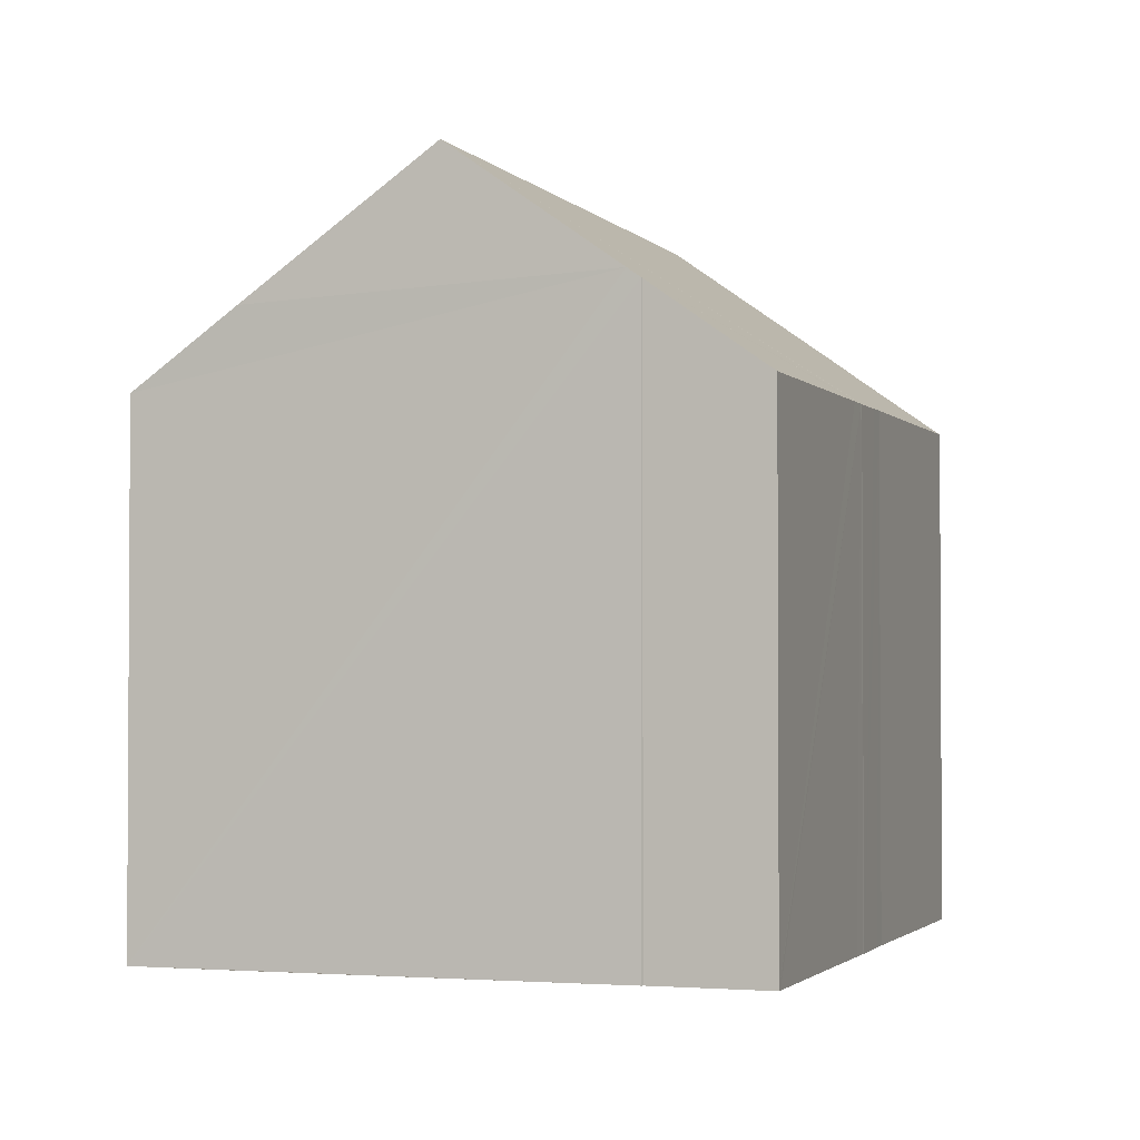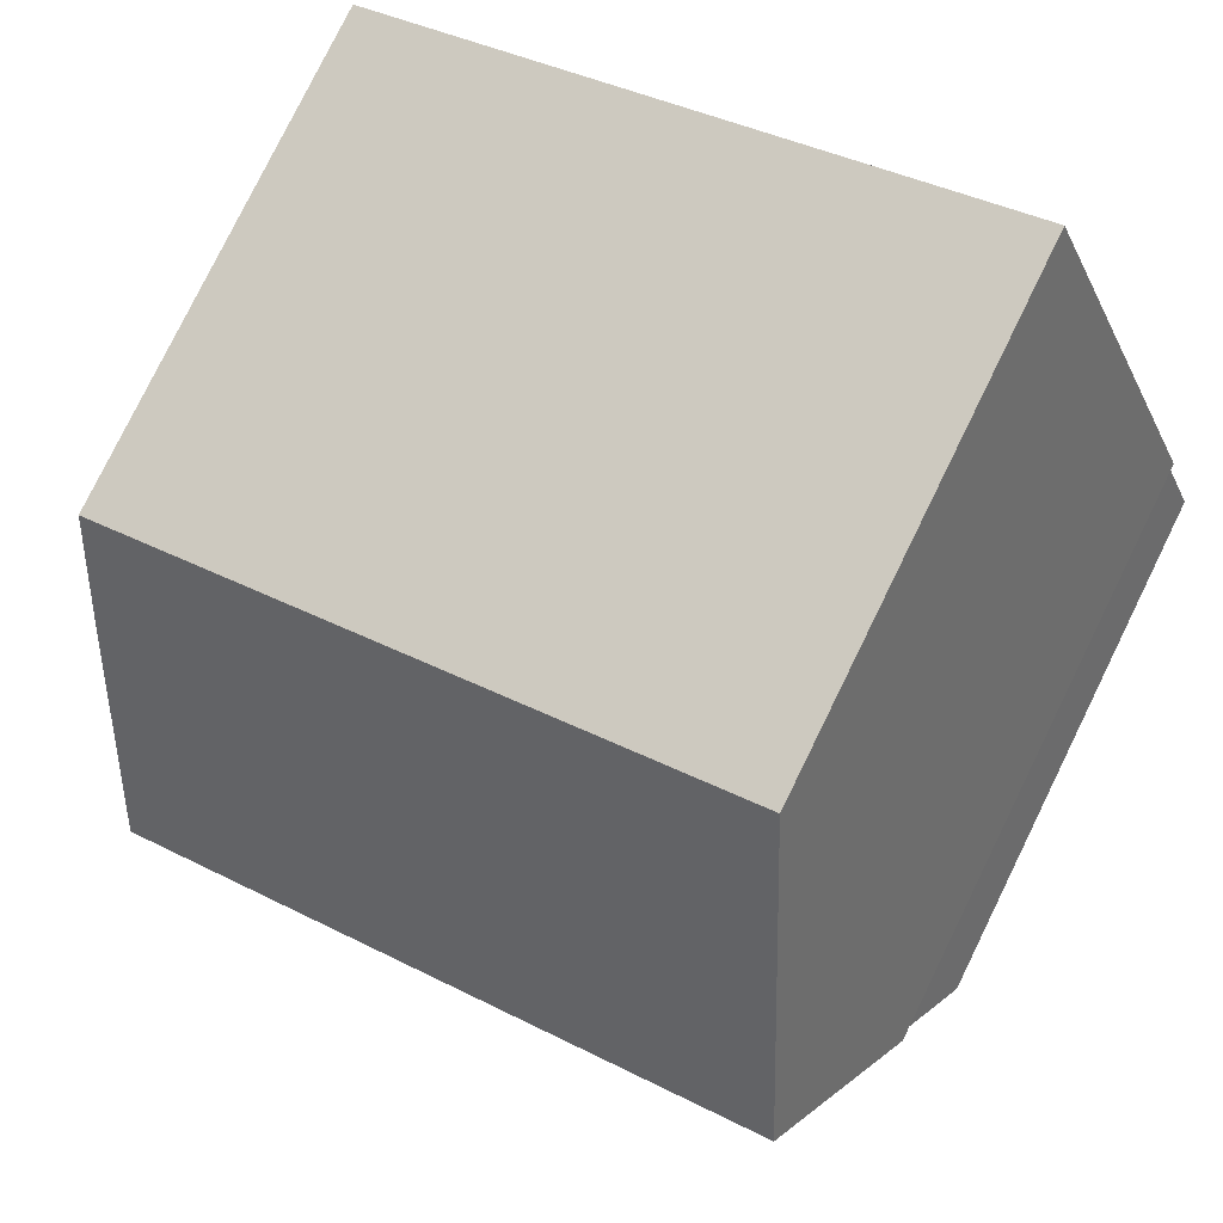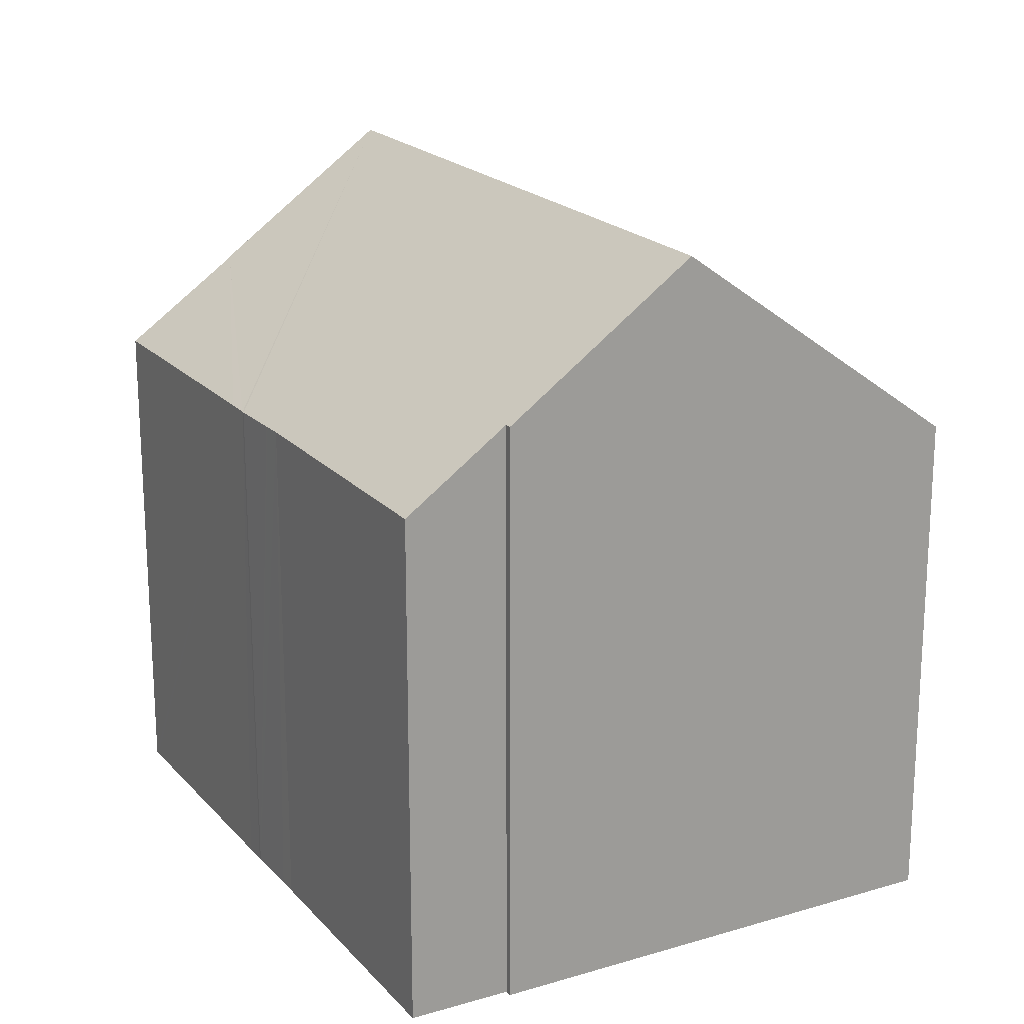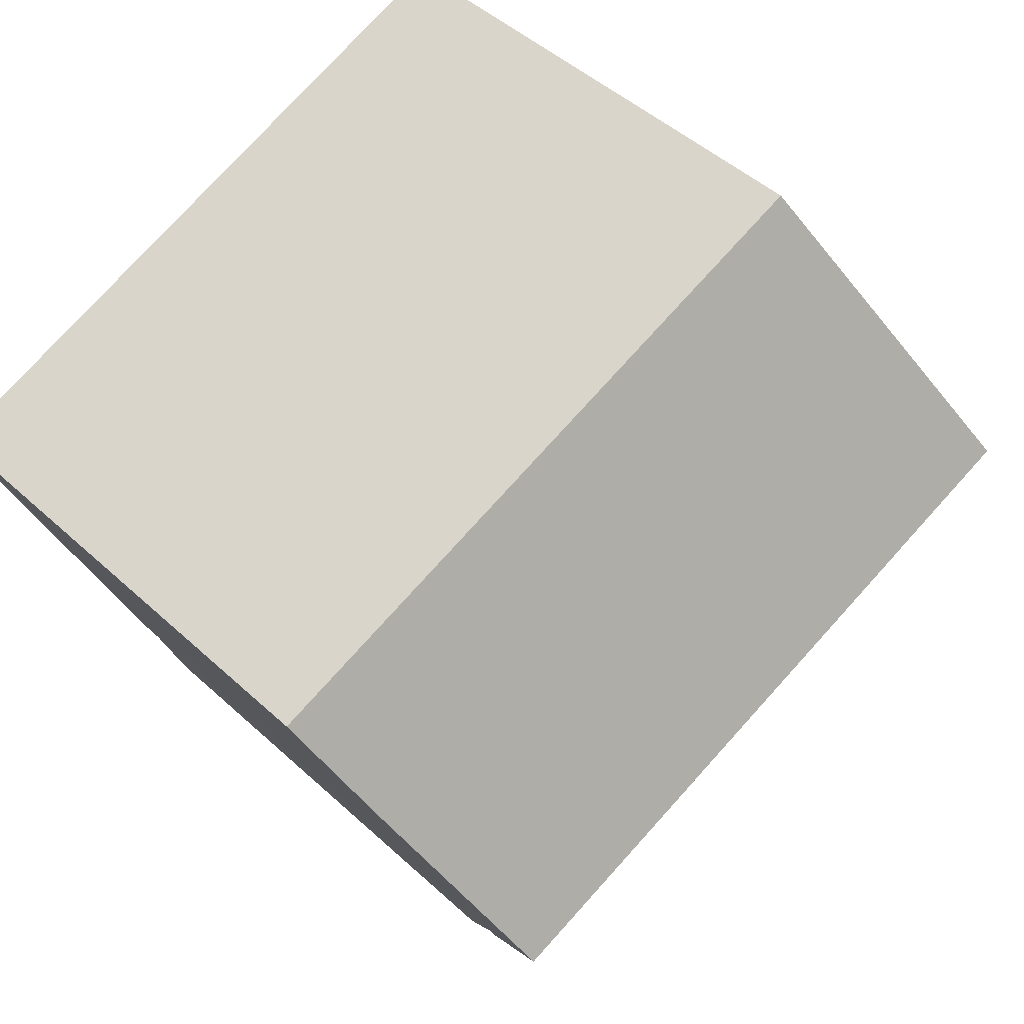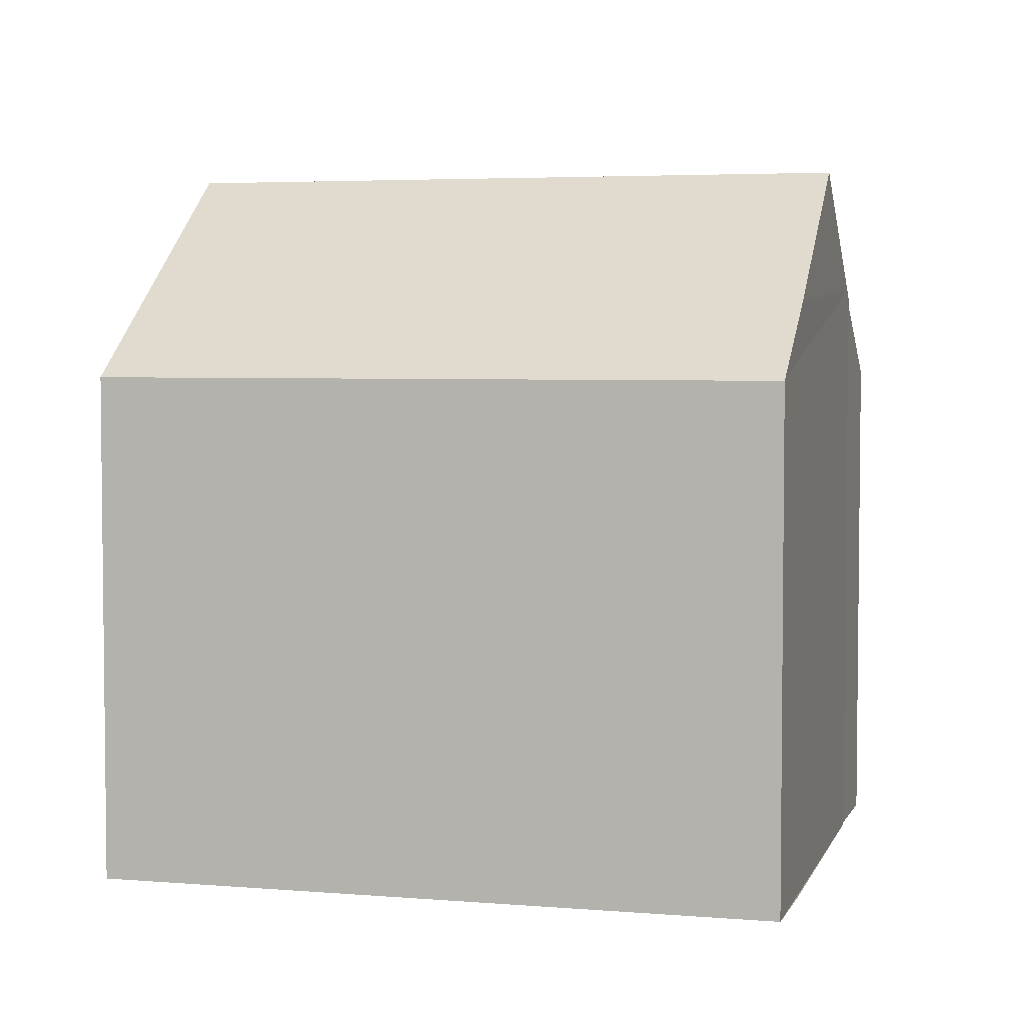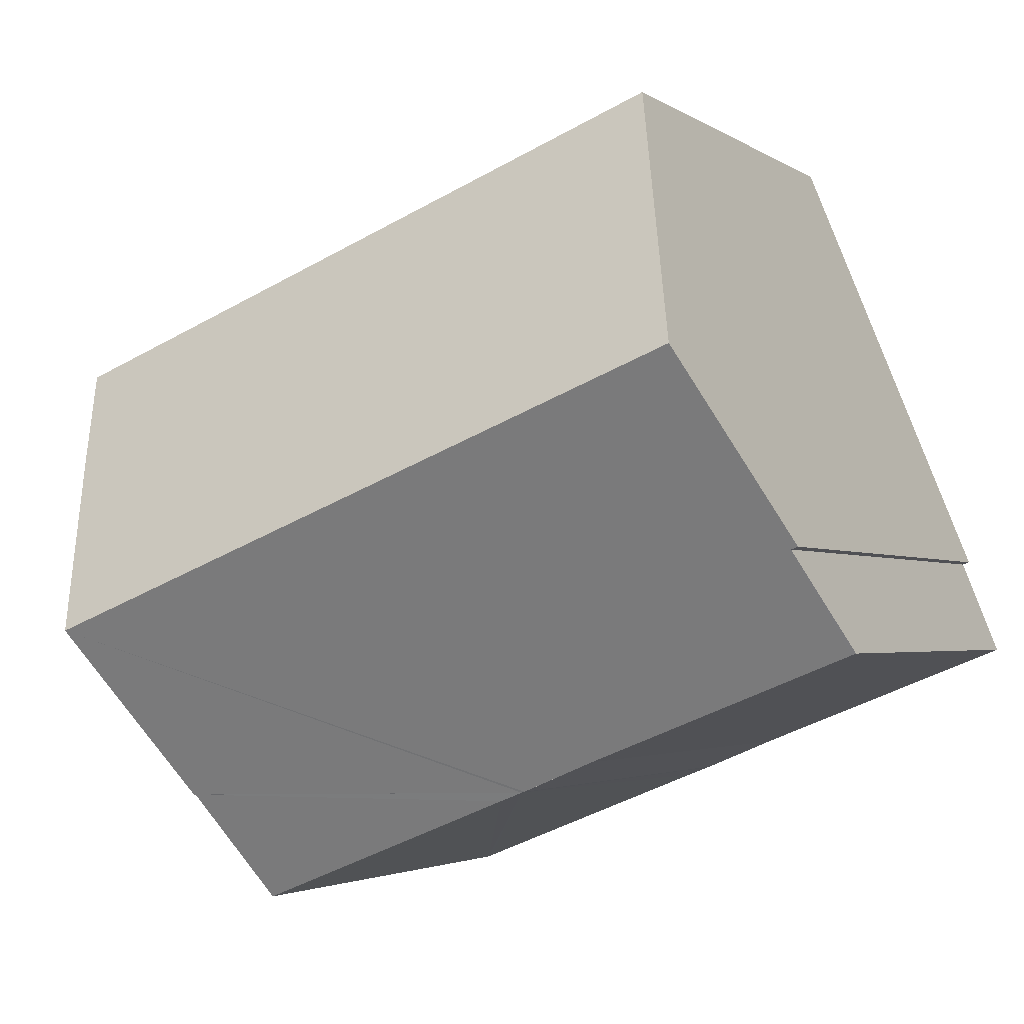
<metadata>
{"format":"obj","ext":"obj","renderer":"f3d","projection":"perspective","resolution":1024,"background":"white","views":[{"elev":-2.1,"azim":130.8,"up":"+Y"},{"elev":79.4,"azim":-153.8,"up":"+Z"},{"elev":19.7,"azim":-96.8,"up":"+Y"},{"elev":47.1,"azim":136.1,"up":"+Z"},{"elev":4.2,"azim":37.0,"up":"+Y"},{"elev":-2.7,"azim":-154.4,"up":"+Z"}]}
</metadata>
<code>
v  6.179 9.176 -2.486
v  1.859 12.95 4.945
v  13.43 12.95 0.384
v  5.193 9.192 -2.072
v  4.859 9.198 -1.931
v  0.073 9.208 -0.029
v  0.684 10.52 1.72
v  0 9.208 5.638e-16
v  0.562 10.52 1.765
v  6.233 9.175 -2.505
v  15.44 9.167 5.332
v  2.482 11.78 6.472
v  3.876 9.167 9.89
v  14.74 10.51 3.568
v  11.32 9.151 -4.55
v  12.15 10.64 -2.62
v  11.4 9.15 -4.581
v  12.27 10.81 -2.404
v  12.19 10.65 -2.619
v  6.646 9.177 -2.668
v  11.4 2.805e-16 -4.581
v  6.233 9.176 -2.505
v  11.32 2.786e-16 -4.55
v  6.646 1.634e-16 -2.668
v  6.233 1.534e-16 -2.505
v  6.179 9.175 -2.486
v  6.179 1.522e-16 -2.486
v  5.245 9.19 -2.094
v  5.193 1.269e-16 -2.072
v  4.859 1.182e-16 -1.931
v  5.245 1.282e-16 -2.094
v  0 0 0
v  0.073 1.776e-18 -0.029
v  0.684 -1.053e-16 1.72
v  0.562 -1.081e-16 1.765
v  12.19 1.604e-16 -2.619
v  12.15 1.604e-16 -2.62
v  2.482 -3.963e-16 6.472
v  3.876 -6.056e-16 9.89
v  1.859 -3.028e-16 4.945
v  15.44 -3.265e-16 5.332
v  14.74 -2.185e-16 3.568
v  13.43 -2.351e-17 0.384
v  12.27 1.472e-16 -2.404
g defaultobject
f 1 2 3
f 2 1 4
f 2 4 5
f 2 5 6
f 2 6 7
f 7 6 8
f 2 7 9
f 1 3 10
f 11 12 13
f 12 11 2
f 2 11 3
f 3 11 14
f 15 16 17
f 18 10 3
f 10 18 19
f 10 19 16
f 10 16 20
f 20 16 15
f 21 15 17
f 15 21 20
f 20 21 22
f 22 21 23
f 22 23 24
f 22 24 25
f 25 26 22
f 26 25 27
f 27 28 26
f 28 27 4
f 4 27 5
f 5 27 29
f 5 29 30
f 29 27 31
f 30 6 5
f 6 30 8
f 8 30 32
f 32 30 33
f 34 9 7
f 9 34 35
f 36 16 19
f 16 36 37
f 8 34 7
f 34 8 32
f 9 12 2
f 12 9 35
f 12 35 13
f 13 35 38
f 13 38 39
f 38 35 40
f 39 11 13
f 11 39 41
f 14 18 3
f 18 14 11
f 18 11 41
f 18 41 19
f 19 41 36
f 36 41 42
f 36 42 43
f 36 43 44
f 37 17 16
f 17 37 21
f 33 34 32
f 34 33 30
f 34 30 40
f 40 30 38
f 38 30 39
f 39 30 41
f 41 30 29
f 41 29 27
f 41 27 25
f 41 25 24
f 41 24 23
f 41 23 37
f 37 23 21
f 41 37 36
f 41 36 44
f 41 44 43
f 41 43 42
f 40 35 34

</code>
